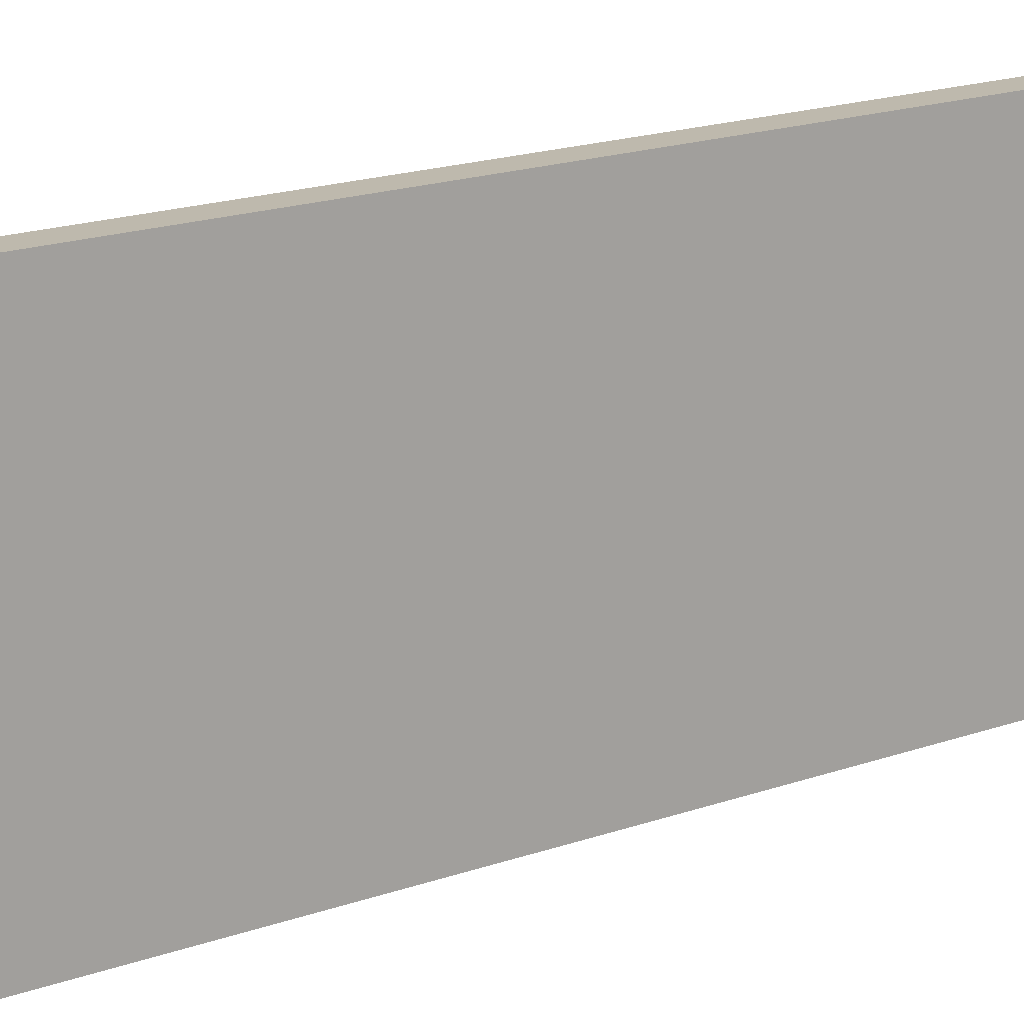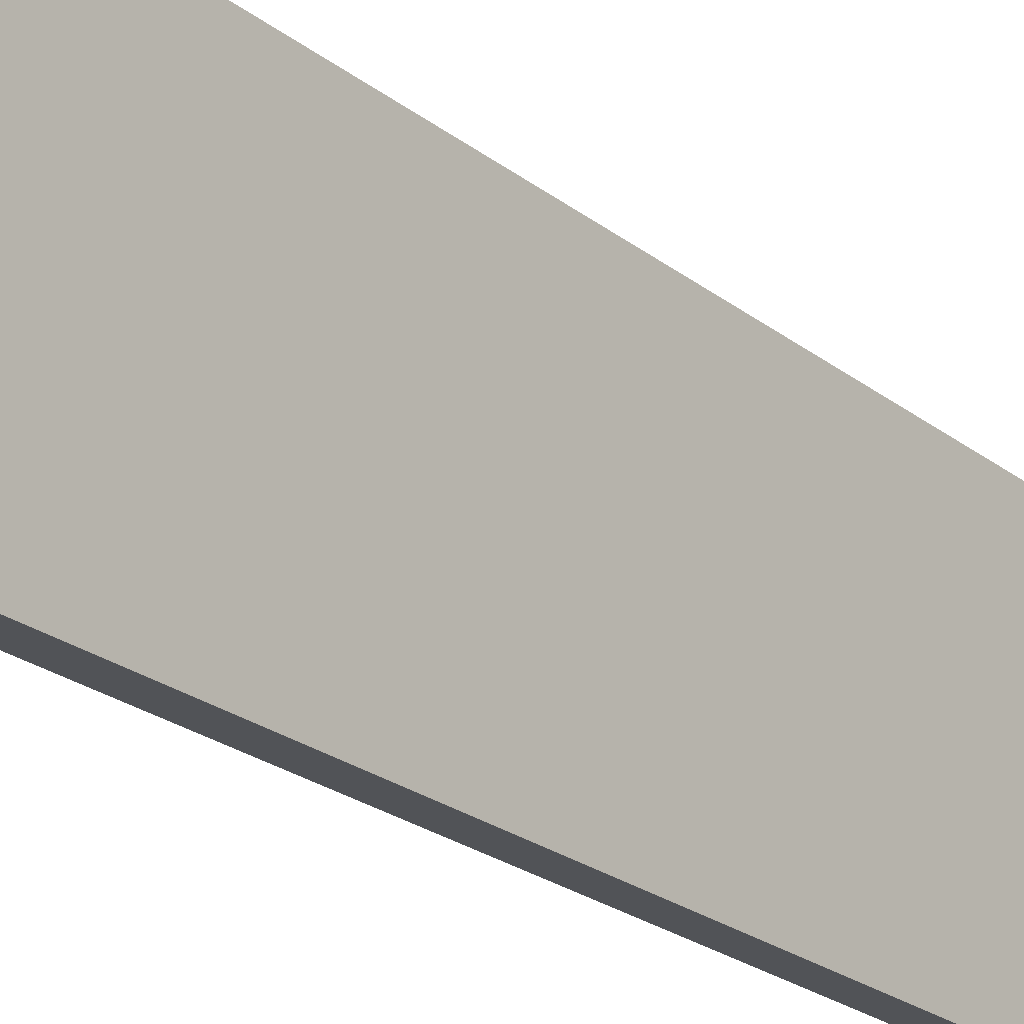
<metadata>
{"format":"obj","ext":"obj","renderer":"f3d","projection":"perspective","resolution":1024,"background":"white","views":[{"elev":15.3,"azim":50.8,"up":"+Y"},{"elev":-22.1,"azim":-143.8,"up":"+Y"}]}
</metadata>
<code>
o
v 0 -0.5 2
v 0 -0.5 0.5
v 0 -0.5 0.4
v 0 -0.5 -0.3
v 0 -0.5 -0.4
v 0 -0.5 -0.9
v 0 -0.5 -1.2
v 0 -0.5 -1.6
v 0 -0.5 -1.8
v 0 -0.5 -2
v 0 -0.4 2
v 0 -0.4 1.9
v 0 -0.4 1.4
v 0 -0.4 1.1
v 0 -0.4 0.5
v 0 -0.4 0.4
v 0 -0.4 0.3
v 0 -0.4 -0.2
v 0 -0.4 -0.3
v 0 -0.4 -0.9
v 0 -0.4 -1.2
v 0 -0.3 2
v 0 -0.3 1.9
v 0 -0.3 1.7
v 0 -0.3 1.4
v 0 -0.3 1.2
v 0 -0.3 1.1
v 0 -0.3 0.9
v 0 -0.3 0.7
v 0 -0.3 0.4
v 0 -0.3 0.2
v 0 -0.3 0.1
v 0 -0.3 -2.384e-07
v 0 -0.3 -0.2
v 0 -0.3 -0.4
v 0 -0.3 -0.7
v 0 -0.3 -0.8
v 0 -0.3 -1.1
v 0 -0.3 -1.6
v 0 -0.3 -1.8
v 0 -0.2 1.7
v 0 -0.2 1.4
v 0 -0.2 1.2
v 0 -0.2 1.1
v 0 -0.2 0.9
v 0 -0.2 0.7
v 0 -0.2 0.3
v 0 -0.2 0.2
v 0 -0.2 0.1
v 0 -0.2 -2.384e-07
v 0 -0.2 -0.7
v 0 -0.2 -1.2
v 0 -0.2 -1.6
v 0 -0.2 -1.7
v 0 -0.2 -1.8
v 0 -0.2 -1.9
v 0 -0.2 -2
v 0 -0.1 1.6
v 0 -0.1 1.5
v 0 -0.1 -0.8
v 0 -0.1 -1.1
v 0 -0.1 -1.2
v 0 -0.1 -1.6
v 0 -0.1 -1.7
v 0 -0.1 -1.8
v 0 -0.1 -1.9
v 0 -0.1 -2
v 0 0 1.6
v 0 0 1.5
v 0 0 0.8
v 0 0 0.7
v 0 0 0.6
v 0 0 0.5
v 0 0 0.4
v 0 0 -0.1
v 0 0 -0.2
v 0 0 -0.4
v 0 0 -1.7
v 0 0 -1.9
v 0 0.1 1.4
v 0 0.1 1.3
v 0 0.1 1.2
v 0 0.1 1.1
v 0 0.1 1
v 0 0.1 0.9
v 0 0.1 0.8
v 0 0.1 0.7
v 0 0.1 0.6
v 0 0.1 0.5
v 0 0.1 0.4
v 0 0.1 -0.1
v 0 0.1 -0.2
v 0 0.1 -0.3
v 0 0.1 -0.4
v 0 0.1 -0.7
v 0 0.1 -0.9
v 0 0.1 -1.1
v 0 0.1 -1.3
v 0 0.1 -1.7
v 0 0.2 1.8
v 0 0.2 1.7
v 0 0.2 1.6
v 0 0.2 1.4
v 0 0.2 1.2
v 0 0.2 1.1
v 0 0.2 1
v 0 0.2 0.9
v 0 0.2 -0.2
v 0 0.2 -0.3
v 0 0.2 -0.7
v 0 0.2 -0.9
v 0 0.2 -1
v 0 0.2 -1.3
v 0 0.2 -1.4
v 0 0.2 -1.7
v 0 0.2 -1.8
v 0 0.2 -1.9
v 0 0.2 -2
v 0 0.3 1.9
v 0 0.3 1.8
v 0 0.3 1.7
v 0 0.3 1.6
v 0 0.3 1.3
v 0 0.3 0.9
v 0 0.3 0.8
v 0 0.3 0.3
v 0 0.3 -0.2
v 0 0.3 -0.9
v 0 0.3 -1
v 0 0.3 -1.1
v 0 0.3 -1.4
v 0 0.3 -1.8
v 0 0.3 -1.9
v 0 0.3 -2
v 0 0.4 2
v 0 0.4 1.9
v 0 0.4 1.8
v 0 0.4 1.3
v 0 0.4 1.2
v 0 0.4 0.9
v 0 0.4 0.8
v 0 0.4 0.4
v 0 0.4 0.3
v 0 0.4 0.2
v 0 0.4 -2.384e-07
v 0 0.4 -0.1
v 0 0.4 -0.9
v 0 0.4 -1
v 0 0.5 2
v 0 0.5 1.9
v 0 0.5 1.3
v 0 0.5 1.2
v 0 0.5 1.1
v 0 0.5 1
v 0 0.5 0.7
v 0 0.5 0.5
v 0 0.5 0.4
v 0 0.5 0.3
v 0 0.5 -2.384e-07
v 0 0.5 -0.1
v 0 0.5 -0.3
v 0 0.5 -0.4
v 0 0.5 -0.8
v 0 0.5 -0.9
v 0 0.5 -1.3
v 0 0.5 -1.4
v 0 0.5 -1.8
v 0 0.5 -1.9
v 0 0.6 1.1
v 0 0.6 1
v 0 0.6 0.7
v 0 0.6 0.5
v 0 0.6 0.2
v 0 0.6 -0.2
v 0 0.6 -0.3
v 0 0.6 -0.4
v 0 0.6 -0.8
v 0 0.6 -0.9
v 0 0.6 -1.3
v 0 0.6 -1.4
v 0 0.6 -1.8
v 0 0.6 -1.9
v 0 0.7 2
v 0 0.7 -2
v 0.1 -0.5 2
v 0.1 -0.5 0.5
v 0.1 -0.5 0.4
v 0.1 -0.5 -0.3
v 0.1 -0.5 -0.4
v 0.1 -0.5 -0.9
v 0.1 -0.5 -1.2
v 0.1 -0.5 -1.6
v 0.1 -0.5 -1.8
v 0.1 -0.5 -2
v 0.1 -0.4 2
v 0.1 -0.4 1.9
v 0.1 -0.4 1.4
v 0.1 -0.4 1.1
v 0.1 -0.4 0.5
v 0.1 -0.4 0.4
v 0.1 -0.4 0.3
v 0.1 -0.4 -0.2
v 0.1 -0.4 -0.3
v 0.1 -0.4 -0.9
v 0.1 -0.4 -1.2
v 0.1 -0.3 2
v 0.1 -0.3 1.9
v 0.1 -0.3 1.7
v 0.1 -0.3 1.4
v 0.1 -0.3 1.2
v 0.1 -0.3 1.1
v 0.1 -0.3 0.9
v 0.1 -0.3 0.7
v 0.1 -0.3 0.4
v 0.1 -0.3 0.2
v 0.1 -0.3 0.1
v 0.1 -0.3 -2.384e-07
v 0.1 -0.3 -0.2
v 0.1 -0.3 -0.4
v 0.1 -0.3 -0.7
v 0.1 -0.3 -0.8
v 0.1 -0.3 -1.1
v 0.1 -0.3 -1.6
v 0.1 -0.3 -1.8
v 0.1 -0.2 1.7
v 0.1 -0.2 1.4
v 0.1 -0.2 1.2
v 0.1 -0.2 1.1
v 0.1 -0.2 0.9
v 0.1 -0.2 0.7
v 0.1 -0.2 0.3
v 0.1 -0.2 0.2
v 0.1 -0.2 0.1
v 0.1 -0.2 -2.384e-07
v 0.1 -0.2 -0.7
v 0.1 -0.2 -1.2
v 0.1 -0.2 -1.6
v 0.1 -0.2 -1.7
v 0.1 -0.2 -1.8
v 0.1 -0.2 -1.9
v 0.1 -0.2 -2
v 0.1 -0.1 1.6
v 0.1 -0.1 1.5
v 0.1 -0.1 -0.8
v 0.1 -0.1 -1.1
v 0.1 -0.1 -1.2
v 0.1 -0.1 -1.6
v 0.1 -0.1 -1.7
v 0.1 -0.1 -1.8
v 0.1 -0.1 -1.9
v 0.1 -0.1 -2
v 0.1 0 1.6
v 0.1 0 1.5
v 0.1 0 0.8
v 0.1 0 0.7
v 0.1 0 0.6
v 0.1 0 0.5
v 0.1 0 0.4
v 0.1 0 -0.1
v 0.1 0 -0.2
v 0.1 0 -0.4
v 0.1 0 -1.7
v 0.1 0 -1.9
v 0.1 0.1 1.4
v 0.1 0.1 1.3
v 0.1 0.1 1.2
v 0.1 0.1 1.1
v 0.1 0.1 1
v 0.1 0.1 0.9
v 0.1 0.1 0.8
v 0.1 0.1 0.7
v 0.1 0.1 0.6
v 0.1 0.1 0.5
v 0.1 0.1 0.4
v 0.1 0.1 -0.1
v 0.1 0.1 -0.2
v 0.1 0.1 -0.3
v 0.1 0.1 -0.4
v 0.1 0.1 -0.7
v 0.1 0.1 -0.9
v 0.1 0.1 -1.1
v 0.1 0.1 -1.3
v 0.1 0.1 -1.7
v 0.1 0.2 1.8
v 0.1 0.2 1.7
v 0.1 0.2 1.6
v 0.1 0.2 1.4
v 0.1 0.2 1.2
v 0.1 0.2 1.1
v 0.1 0.2 1
v 0.1 0.2 0.9
v 0.1 0.2 -0.2
v 0.1 0.2 -0.3
v 0.1 0.2 -0.7
v 0.1 0.2 -0.9
v 0.1 0.2 -1
v 0.1 0.2 -1.3
v 0.1 0.2 -1.4
v 0.1 0.2 -1.7
v 0.1 0.2 -1.8
v 0.1 0.2 -1.9
v 0.1 0.2 -2
v 0.1 0.3 1.9
v 0.1 0.3 1.8
v 0.1 0.3 1.7
v 0.1 0.3 1.6
v 0.1 0.3 1.3
v 0.1 0.3 0.9
v 0.1 0.3 0.8
v 0.1 0.3 0.3
v 0.1 0.3 -0.2
v 0.1 0.3 -0.9
v 0.1 0.3 -1
v 0.1 0.3 -1.1
v 0.1 0.3 -1.4
v 0.1 0.3 -1.8
v 0.1 0.3 -1.9
v 0.1 0.3 -2
v 0.1 0.4 2
v 0.1 0.4 1.9
v 0.1 0.4 1.8
v 0.1 0.4 1.3
v 0.1 0.4 1.2
v 0.1 0.4 0.9
v 0.1 0.4 0.8
v 0.1 0.4 0.4
v 0.1 0.4 0.3
v 0.1 0.4 0.2
v 0.1 0.4 -2.384e-07
v 0.1 0.4 -0.1
v 0.1 0.4 -0.9
v 0.1 0.4 -1
v 0.1 0.5 2
v 0.1 0.5 1.9
v 0.1 0.5 1.3
v 0.1 0.5 1.2
v 0.1 0.5 1.1
v 0.1 0.5 1
v 0.1 0.5 0.7
v 0.1 0.5 0.5
v 0.1 0.5 0.4
v 0.1 0.5 0.3
v 0.1 0.5 -2.384e-07
v 0.1 0.5 -0.1
v 0.1 0.5 -0.3
v 0.1 0.5 -0.4
v 0.1 0.5 -0.8
v 0.1 0.5 -0.9
v 0.1 0.5 -1.3
v 0.1 0.5 -1.4
v 0.1 0.5 -1.8
v 0.1 0.5 -1.9
v 0.1 0.6 1.1
v 0.1 0.6 1
v 0.1 0.6 0.7
v 0.1 0.6 0.5
v 0.1 0.6 0.2
v 0.1 0.6 -0.2
v 0.1 0.6 -0.3
v 0.1 0.6 -0.4
v 0.1 0.6 -0.8
v 0.1 0.6 -0.9
v 0.1 0.6 -1.3
v 0.1 0.6 -1.4
v 0.1 0.6 -1.8
v 0.1 0.6 -1.9
v 0.1 0.7 2
v 0.1 0.7 -2
v 0 -0.5 2
v 0 -0.4 2
v 0 -0.3 2
v 0 0.4 2
v 0 0.5 2
v 0 0.7 2
v 0.1 -0.5 2
v 0.1 -0.4 2
v 0.1 -0.3 2
v 0.1 0.4 2
v 0.1 0.5 2
v 0.1 0.7 2
v 0 -0.5 -2
v 0 -0.2 -2
v 0 -0.1 -2
v 0 0.2 -2
v 0 0.3 -2
v 0 0.7 -2
v 0.1 -0.5 -2
v 0.1 -0.2 -2
v 0.1 -0.1 -2
v 0.1 0.2 -2
v 0.1 0.3 -2
v 0.1 0.7 -2
v 0 -0.5 2
v 0.1 -0.5 2
v 0 -0.5 0.5
v 0.1 -0.5 0.5
v 0 -0.5 0.4
v 0.1 -0.5 0.4
v 0 -0.5 -0.3
v 0.1 -0.5 -0.3
v 0 -0.5 -0.4
v 0.1 -0.5 -0.4
v 0 -0.5 -0.9
v 0.1 -0.5 -0.9
v 0 -0.5 -1.2
v 0.1 -0.5 -1.2
v 0 -0.5 -1.6
v 0.1 -0.5 -1.6
v 0 -0.5 -1.8
v 0.1 -0.5 -1.8
v 0 -0.5 -2
v 0.1 -0.5 -2
v 0 0.7 2
v 0.1 0.7 2
v 0 0.7 -2
v 0.1 0.7 -2
f 11 2 1
f 12 2 11
f 13 2 12
f 14 2 13
f 15 3 2
f 15 2 14
f 16 4 3
f 16 3 15
f 17 4 16
f 18 4 17
f 19 5 4
f 19 4 18
f 20 6 5
f 20 7 6
f 21 8 7
f 21 7 20
f 22 12 11
f 23 13 12
f 23 12 22
f 24 13 23
f 25 14 13
f 25 13 24
f 26 14 25
f 27 15 14
f 27 14 26
f 27 16 15
f 28 16 27
f 29 16 28
f 30 17 16
f 30 16 29
f 31 18 17
f 32 18 31
f 33 18 32
f 34 19 18
f 34 18 33
f 35 5 19
f 35 19 34
f 35 20 5
f 35 21 20
f 36 21 35
f 37 21 36
f 38 21 37
f 39 9 8
f 39 21 38
f 39 8 21
f 40 10 9
f 40 9 39
f 41 24 23
f 41 25 24
f 41 23 22
f 42 26 25
f 42 25 41
f 43 27 26
f 43 26 42
f 44 28 27
f 44 27 43
f 45 29 28
f 45 28 44
f 46 30 29
f 46 29 45
f 47 17 30
f 47 30 46
f 47 31 17
f 48 32 31
f 48 31 47
f 49 33 32
f 49 32 48
f 50 34 33
f 50 33 49
f 50 35 34
f 50 36 35
f 51 37 36
f 51 36 50
f 52 39 38
f 52 40 39
f 53 40 52
f 54 40 53
f 55 10 40
f 55 40 54
f 56 10 55
f 57 10 56
f 58 46 45
f 58 49 48
f 58 48 47
f 58 47 46
f 58 50 49
f 58 51 50
f 58 44 43
f 58 42 41
f 58 43 42
f 58 45 44
f 59 51 58
f 60 37 51
f 60 51 59
f 60 38 37
f 61 52 38
f 61 38 60
f 62 53 52
f 62 52 61
f 63 54 53
f 63 53 62
f 64 55 54
f 64 54 63
f 65 56 55
f 65 55 64
f 66 57 56
f 66 56 65
f 67 57 66
f 68 59 58
f 68 58 41
f 69 62 61
f 69 59 68
f 69 64 63
f 69 63 62
f 69 60 59
f 69 61 60
f 70 64 69
f 71 64 70
f 72 64 71
f 73 64 72
f 74 64 73
f 75 64 74
f 76 64 75
f 77 64 76
f 78 65 64
f 78 64 77
f 78 66 65
f 79 67 66
f 79 66 78
f 80 69 68
f 80 70 69
f 81 70 80
f 82 70 81
f 83 70 82
f 84 70 83
f 85 70 84
f 86 71 70
f 86 70 85
f 87 72 71
f 87 71 86
f 88 73 72
f 88 72 87
f 89 74 73
f 89 73 88
f 90 75 74
f 90 74 89
f 91 76 75
f 91 75 90
f 92 77 76
f 92 76 91
f 93 77 92
f 94 78 77
f 94 77 93
f 94 79 78
f 95 79 94
f 96 79 95
f 97 79 96
f 98 79 97
f 99 79 98
f 100 68 41
f 100 41 22
f 100 80 68
f 101 80 100
f 102 80 101
f 103 81 80
f 103 80 102
f 104 82 81
f 104 83 82
f 105 84 83
f 105 83 104
f 106 85 84
f 106 84 105
f 107 91 90
f 107 85 106
f 107 90 89
f 107 92 91
f 107 86 85
f 107 87 86
f 107 88 87
f 107 89 88
f 108 93 92
f 108 92 107
f 109 95 94
f 109 93 108
f 109 94 93
f 110 96 95
f 110 95 109
f 111 97 96
f 111 96 110
f 112 97 111
f 113 99 98
f 113 98 97
f 114 99 113
f 115 79 99
f 115 99 114
f 116 79 115
f 117 67 79
f 117 79 116
f 118 67 117
f 119 100 22
f 120 101 100
f 120 100 119
f 121 102 101
f 121 101 120
f 122 103 102
f 122 102 121
f 123 106 105
f 123 103 122
f 123 107 106
f 123 105 104
f 123 110 109
f 123 109 108
f 123 108 107
f 123 111 110
f 123 104 81
f 123 81 103
f 123 112 111
f 124 112 123
f 125 112 124
f 126 112 125
f 127 112 126
f 128 112 127
f 129 97 112
f 129 112 128
f 130 114 113
f 130 97 129
f 130 113 97
f 131 116 115
f 131 114 130
f 131 115 114
f 132 117 116
f 132 116 131
f 133 118 117
f 133 117 132
f 134 118 133
f 135 119 22
f 136 120 119
f 136 119 135
f 137 122 121
f 137 120 136
f 137 121 120
f 137 123 122
f 137 124 123
f 138 124 137
f 139 124 138
f 140 125 124
f 140 124 139
f 141 126 125
f 141 125 140
f 142 126 141
f 143 127 126
f 143 126 142
f 144 127 143
f 145 127 144
f 146 127 145
f 147 129 128
f 147 128 127
f 148 132 131
f 148 129 147
f 148 130 129
f 148 131 130
f 148 134 133
f 148 133 132
f 149 136 135
f 150 137 136
f 150 136 149
f 150 138 137
f 151 139 138
f 151 138 150
f 152 140 139
f 152 139 151
f 152 142 141
f 152 141 140
f 153 142 152
f 154 142 153
f 155 142 154
f 156 142 155
f 157 143 142
f 157 142 156
f 158 144 143
f 158 143 157
f 159 146 145
f 159 145 144
f 160 127 146
f 160 146 159
f 161 147 127
f 161 148 147
f 162 148 161
f 163 148 162
f 164 148 163
f 165 134 148
f 165 148 164
f 166 134 165
f 167 134 166
f 168 134 167
f 169 151 150
f 169 150 149
f 169 152 151
f 169 153 152
f 169 154 153
f 170 155 154
f 170 154 169
f 171 156 155
f 171 155 170
f 172 158 157
f 172 156 171
f 172 157 156
f 173 159 144
f 173 158 172
f 173 144 158
f 173 160 159
f 174 127 160
f 174 160 173
f 174 161 127
f 175 162 161
f 175 161 174
f 176 163 162
f 176 162 175
f 177 164 163
f 177 163 176
f 178 165 164
f 178 164 177
f 179 166 165
f 179 165 178
f 180 167 166
f 180 166 179
f 181 168 167
f 181 167 180
f 182 134 168
f 182 168 181
f 183 172 171
f 183 174 173
f 183 182 181
f 183 177 176
f 183 178 177
f 183 179 178
f 183 180 179
f 183 176 175
f 183 173 172
f 183 170 169
f 183 169 149
f 183 181 180
f 183 175 174
f 183 171 170
f 184 134 182
f 184 182 183
f 185 186 195
f 195 186 196
f 196 186 197
f 197 186 198
f 186 187 199
f 198 186 199
f 187 188 200
f 199 187 200
f 200 188 201
f 201 188 202
f 188 189 203
f 202 188 203
f 189 190 204
f 190 191 204
f 191 192 205
f 204 191 205
f 195 196 206
f 196 197 207
f 206 196 207
f 207 197 208
f 197 198 209
f 208 197 209
f 209 198 210
f 198 199 211
f 210 198 211
f 199 200 211
f 211 200 212
f 212 200 213
f 200 201 214
f 213 200 214
f 201 202 215
f 215 202 216
f 216 202 217
f 202 203 218
f 217 202 218
f 203 189 219
f 218 203 219
f 189 204 219
f 204 205 219
f 219 205 220
f 220 205 221
f 221 205 222
f 192 193 223
f 222 205 223
f 205 192 223
f 193 194 224
f 223 193 224
f 207 208 225
f 208 209 225
f 206 207 225
f 209 210 226
f 225 209 226
f 210 211 227
f 226 210 227
f 211 212 228
f 227 211 228
f 212 213 229
f 228 212 229
f 213 214 230
f 229 213 230
f 214 201 231
f 230 214 231
f 201 215 231
f 215 216 232
f 231 215 232
f 216 217 233
f 232 216 233
f 217 218 234
f 233 217 234
f 218 219 234
f 219 220 234
f 220 221 235
f 234 220 235
f 222 223 236
f 223 224 236
f 236 224 237
f 237 224 238
f 224 194 239
f 238 224 239
f 239 194 240
f 240 194 241
f 229 230 242
f 232 233 242
f 231 232 242
f 230 231 242
f 233 234 242
f 234 235 242
f 227 228 242
f 225 226 242
f 226 227 242
f 228 229 242
f 242 235 243
f 235 221 244
f 243 235 244
f 221 222 244
f 222 236 245
f 244 222 245
f 236 237 246
f 245 236 246
f 237 238 247
f 246 237 247
f 238 239 248
f 247 238 248
f 239 240 249
f 248 239 249
f 240 241 250
f 249 240 250
f 250 241 251
f 242 243 252
f 225 242 252
f 245 246 253
f 252 243 253
f 247 248 253
f 246 247 253
f 243 244 253
f 244 245 253
f 253 248 254
f 254 248 255
f 255 248 256
f 256 248 257
f 257 248 258
f 258 248 259
f 259 248 260
f 260 248 261
f 248 249 262
f 261 248 262
f 249 250 262
f 250 251 263
f 262 250 263
f 252 253 264
f 253 254 264
f 264 254 265
f 265 254 266
f 266 254 267
f 267 254 268
f 268 254 269
f 254 255 270
f 269 254 270
f 255 256 271
f 270 255 271
f 256 257 272
f 271 256 272
f 257 258 273
f 272 257 273
f 258 259 274
f 273 258 274
f 259 260 275
f 274 259 275
f 260 261 276
f 275 260 276
f 276 261 277
f 261 262 278
f 277 261 278
f 262 263 278
f 278 263 279
f 279 263 280
f 280 263 281
f 281 263 282
f 282 263 283
f 225 252 284
f 206 225 284
f 252 264 284
f 284 264 285
f 285 264 286
f 264 265 287
f 286 264 287
f 265 266 288
f 266 267 288
f 267 268 289
f 288 267 289
f 268 269 290
f 289 268 290
f 274 275 291
f 290 269 291
f 273 274 291
f 275 276 291
f 269 270 291
f 270 271 291
f 271 272 291
f 272 273 291
f 276 277 292
f 291 276 292
f 278 279 293
f 292 277 293
f 277 278 293
f 279 280 294
f 293 279 294
f 280 281 295
f 294 280 295
f 295 281 296
f 282 283 297
f 281 282 297
f 297 283 298
f 283 263 299
f 298 283 299
f 299 263 300
f 263 251 301
f 300 263 301
f 301 251 302
f 206 284 303
f 284 285 304
f 303 284 304
f 285 286 305
f 304 285 305
f 286 287 306
f 305 286 306
f 289 290 307
f 306 287 307
f 290 291 307
f 288 289 307
f 293 294 307
f 292 293 307
f 291 292 307
f 294 295 307
f 265 288 307
f 287 265 307
f 295 296 307
f 307 296 308
f 308 296 309
f 309 296 310
f 310 296 311
f 311 296 312
f 296 281 313
f 312 296 313
f 297 298 314
f 313 281 314
f 281 297 314
f 299 300 315
f 314 298 315
f 298 299 315
f 300 301 316
f 315 300 316
f 301 302 317
f 316 301 317
f 317 302 318
f 206 303 319
f 303 304 320
f 319 303 320
f 305 306 321
f 320 304 321
f 304 305 321
f 306 307 321
f 307 308 321
f 321 308 322
f 322 308 323
f 308 309 324
f 323 308 324
f 309 310 325
f 324 309 325
f 325 310 326
f 310 311 327
f 326 310 327
f 327 311 328
f 328 311 329
f 329 311 330
f 312 313 331
f 311 312 331
f 315 316 332
f 331 313 332
f 313 314 332
f 314 315 332
f 317 318 332
f 316 317 332
f 319 320 333
f 320 321 334
f 333 320 334
f 321 322 334
f 322 323 335
f 334 322 335
f 323 324 336
f 335 323 336
f 325 326 336
f 324 325 336
f 336 326 337
f 337 326 338
f 338 326 339
f 339 326 340
f 326 327 341
f 340 326 341
f 327 328 342
f 341 327 342
f 329 330 343
f 328 329 343
f 330 311 344
f 343 330 344
f 311 331 345
f 331 332 345
f 345 332 346
f 346 332 347
f 347 332 348
f 332 318 349
f 348 332 349
f 349 318 350
f 350 318 351
f 351 318 352
f 334 335 353
f 333 334 353
f 335 336 353
f 336 337 353
f 337 338 353
f 338 339 354
f 353 338 354
f 339 340 355
f 354 339 355
f 341 342 356
f 355 340 356
f 340 341 356
f 328 343 357
f 356 342 357
f 342 328 357
f 343 344 357
f 344 311 358
f 357 344 358
f 311 345 358
f 345 346 359
f 358 345 359
f 346 347 360
f 359 346 360
f 347 348 361
f 360 347 361
f 348 349 362
f 361 348 362
f 349 350 363
f 362 349 363
f 350 351 364
f 363 350 364
f 351 352 365
f 364 351 365
f 352 318 366
f 365 352 366
f 355 356 367
f 357 358 367
f 365 366 367
f 360 361 367
f 361 362 367
f 362 363 367
f 363 364 367
f 359 360 367
f 356 357 367
f 353 354 367
f 333 353 367
f 364 365 367
f 358 359 367
f 354 355 367
f 366 318 368
f 367 366 368
f 375 370 369
f 376 371 370
f 376 370 375
f 377 372 371
f 377 371 376
f 378 373 372
f 378 372 377
f 379 374 373
f 379 373 378
f 380 374 379
f 381 382 387
f 382 383 388
f 387 382 388
f 383 384 389
f 388 383 389
f 384 385 390
f 389 384 390
f 385 386 391
f 390 385 391
f 391 386 392
f 395 394 393
f 396 394 395
f 397 396 395
f 398 396 397
f 399 398 397
f 400 398 399
f 401 400 399
f 402 400 401
f 403 402 401
f 404 402 403
f 405 404 403
f 406 404 405
f 407 406 405
f 408 406 407
f 409 408 407
f 410 408 409
f 411 410 409
f 412 410 411
f 413 414 415
f 415 414 416

</code>
